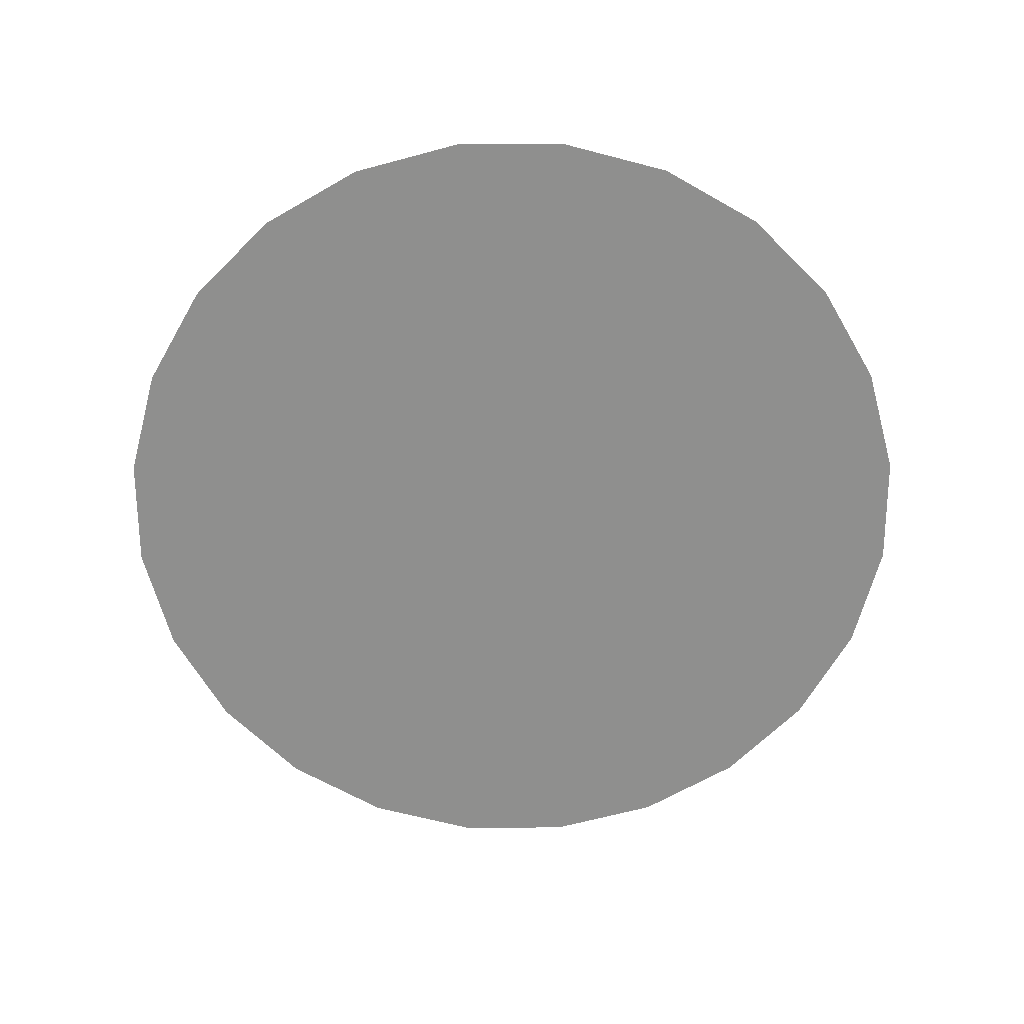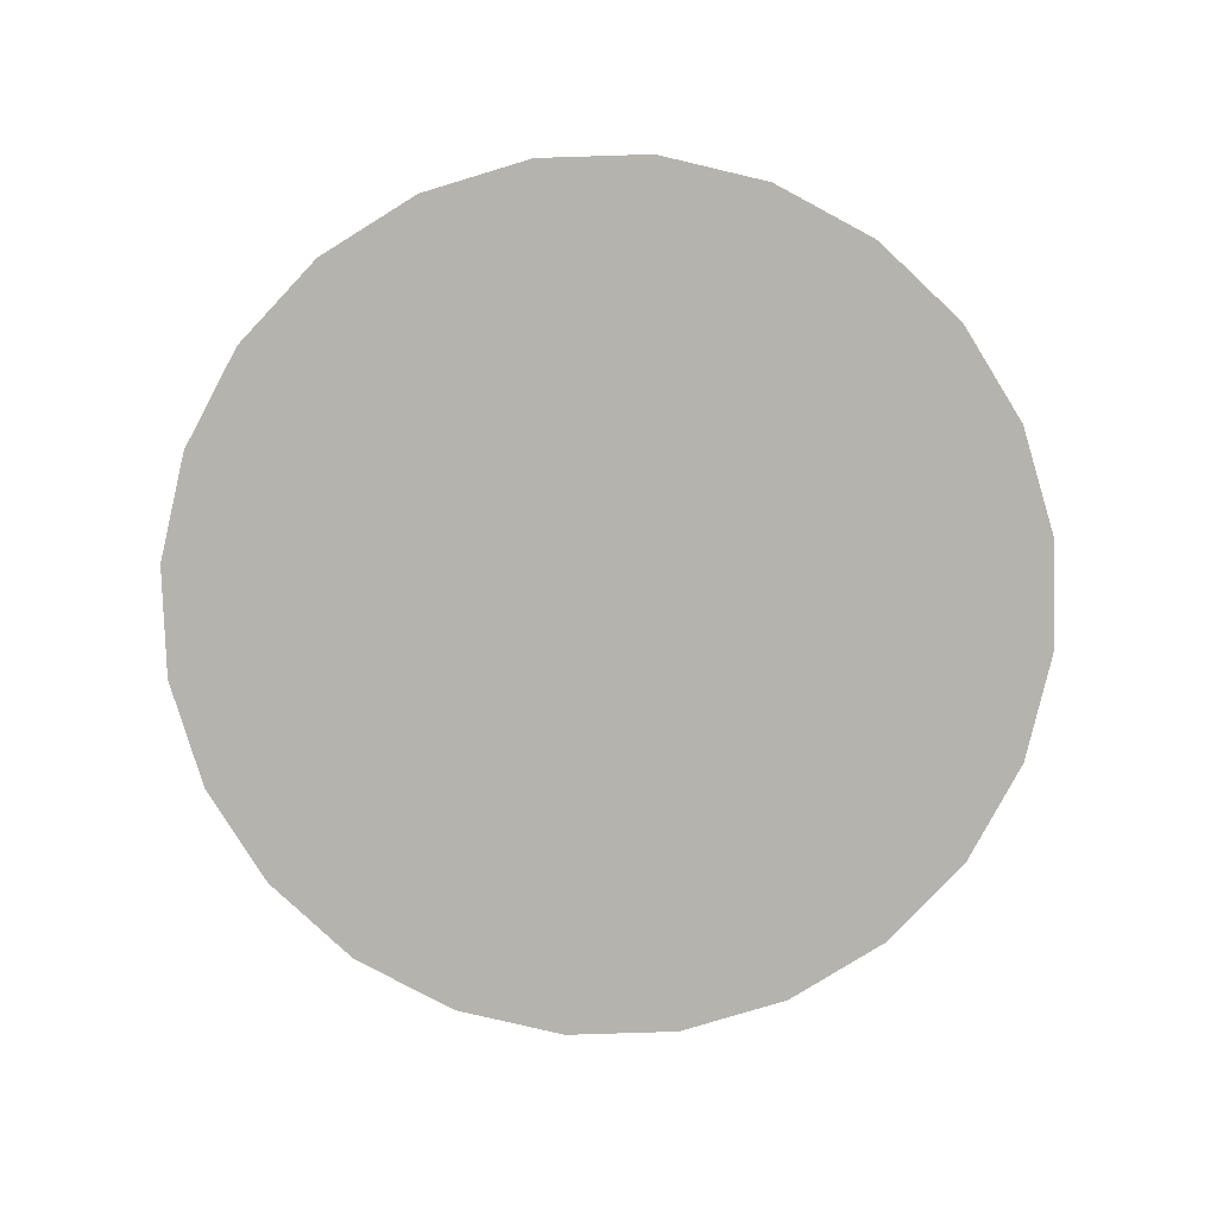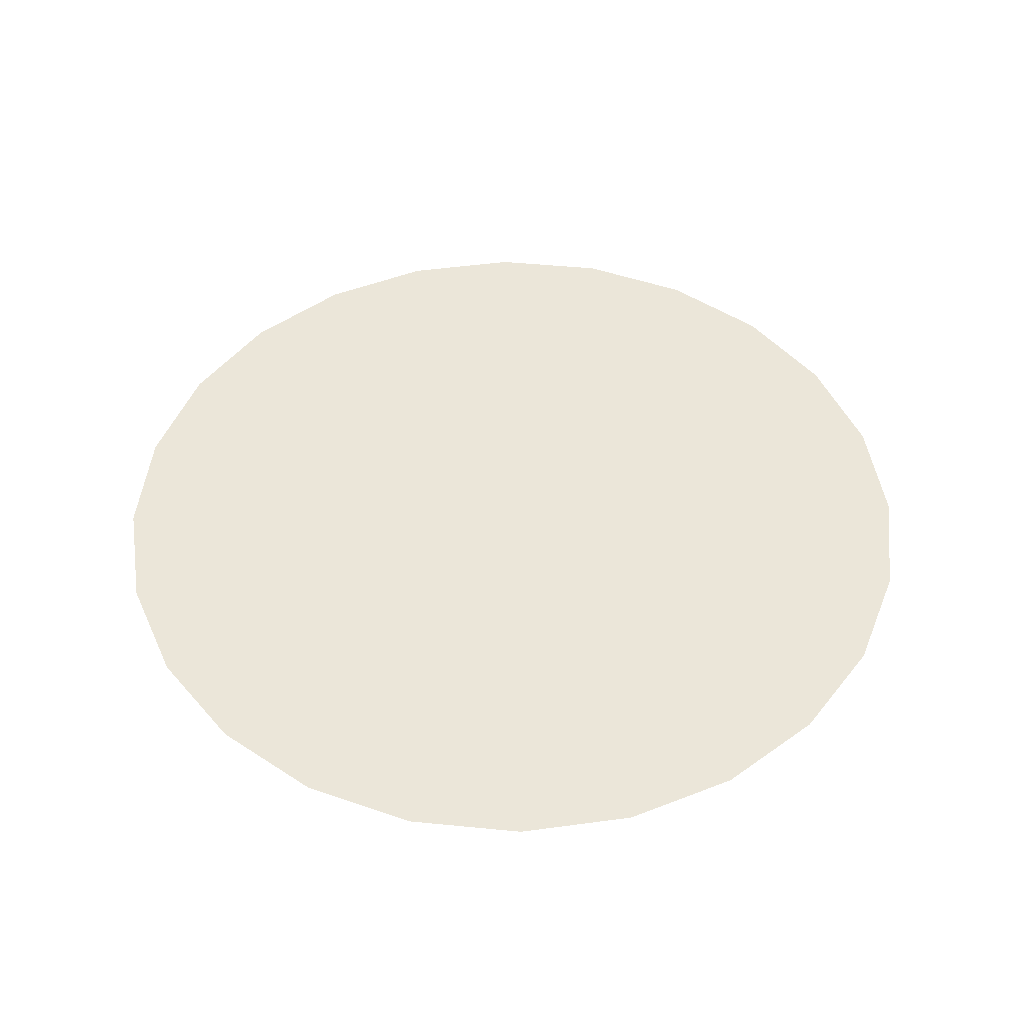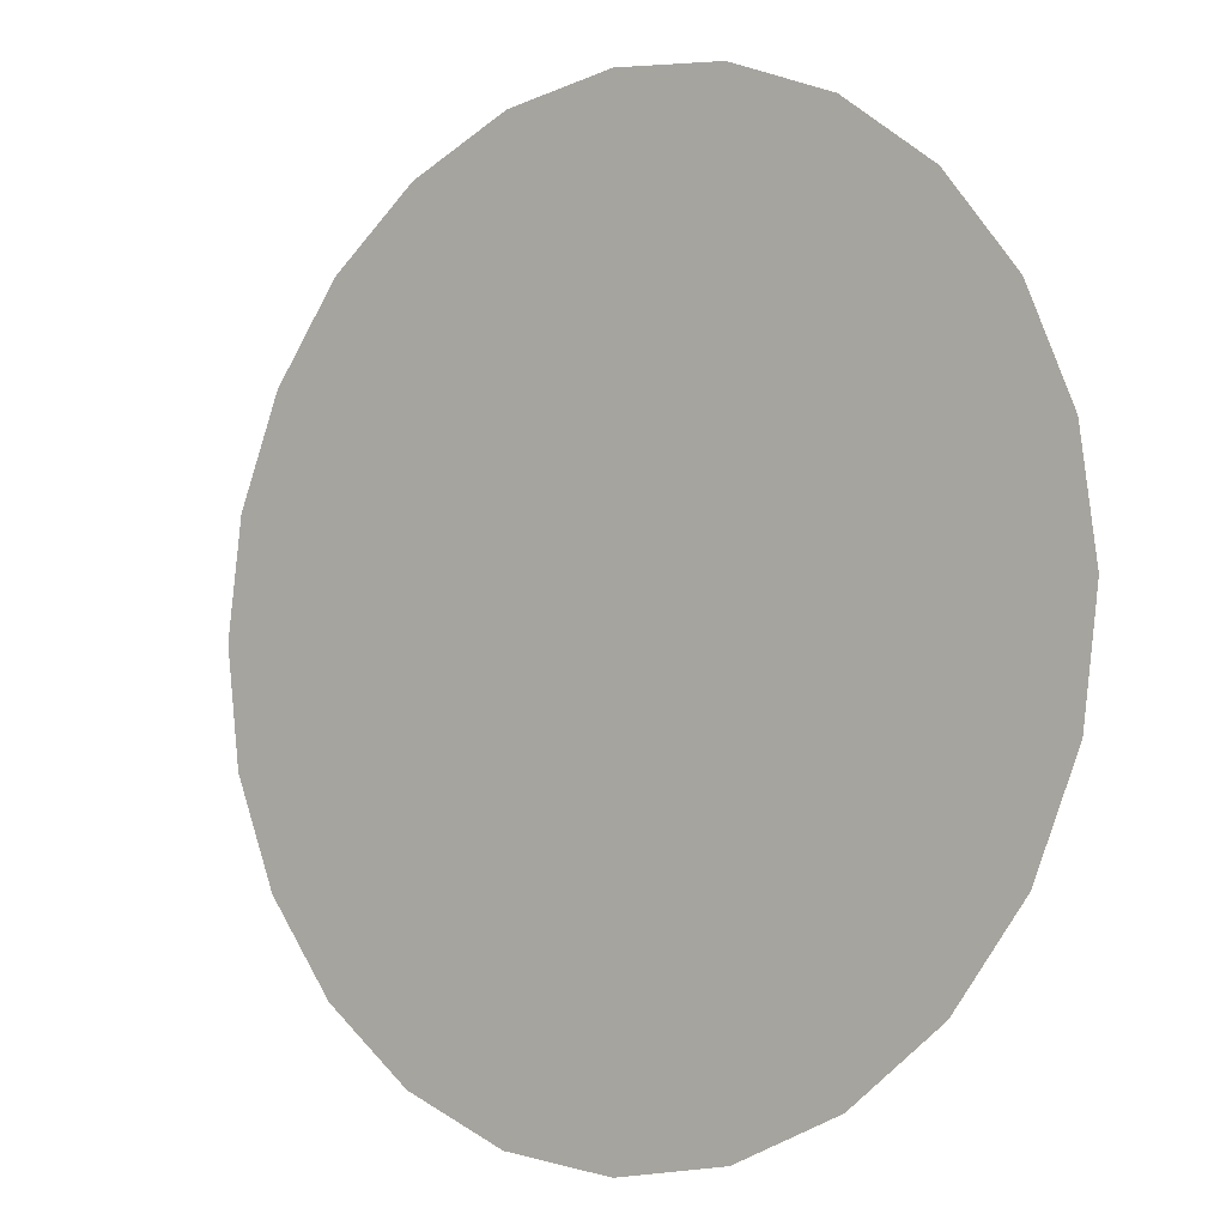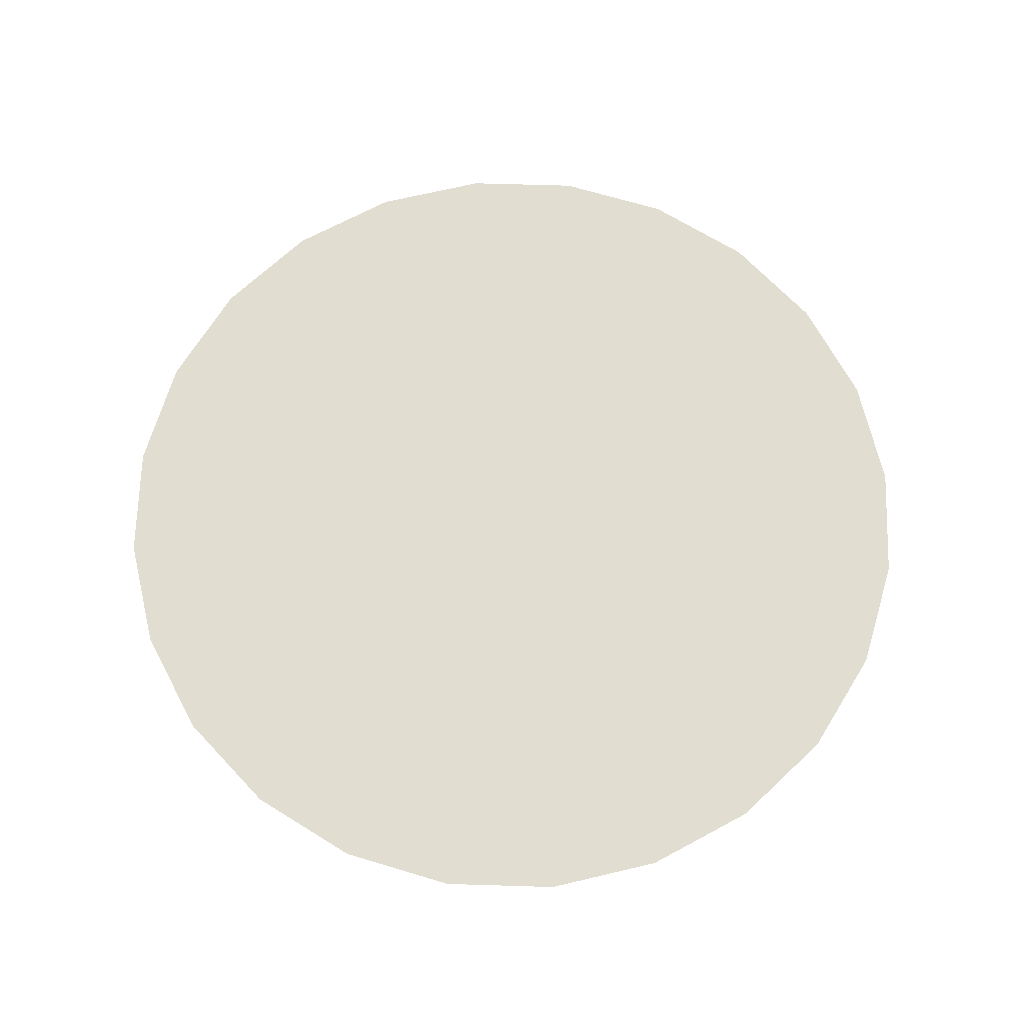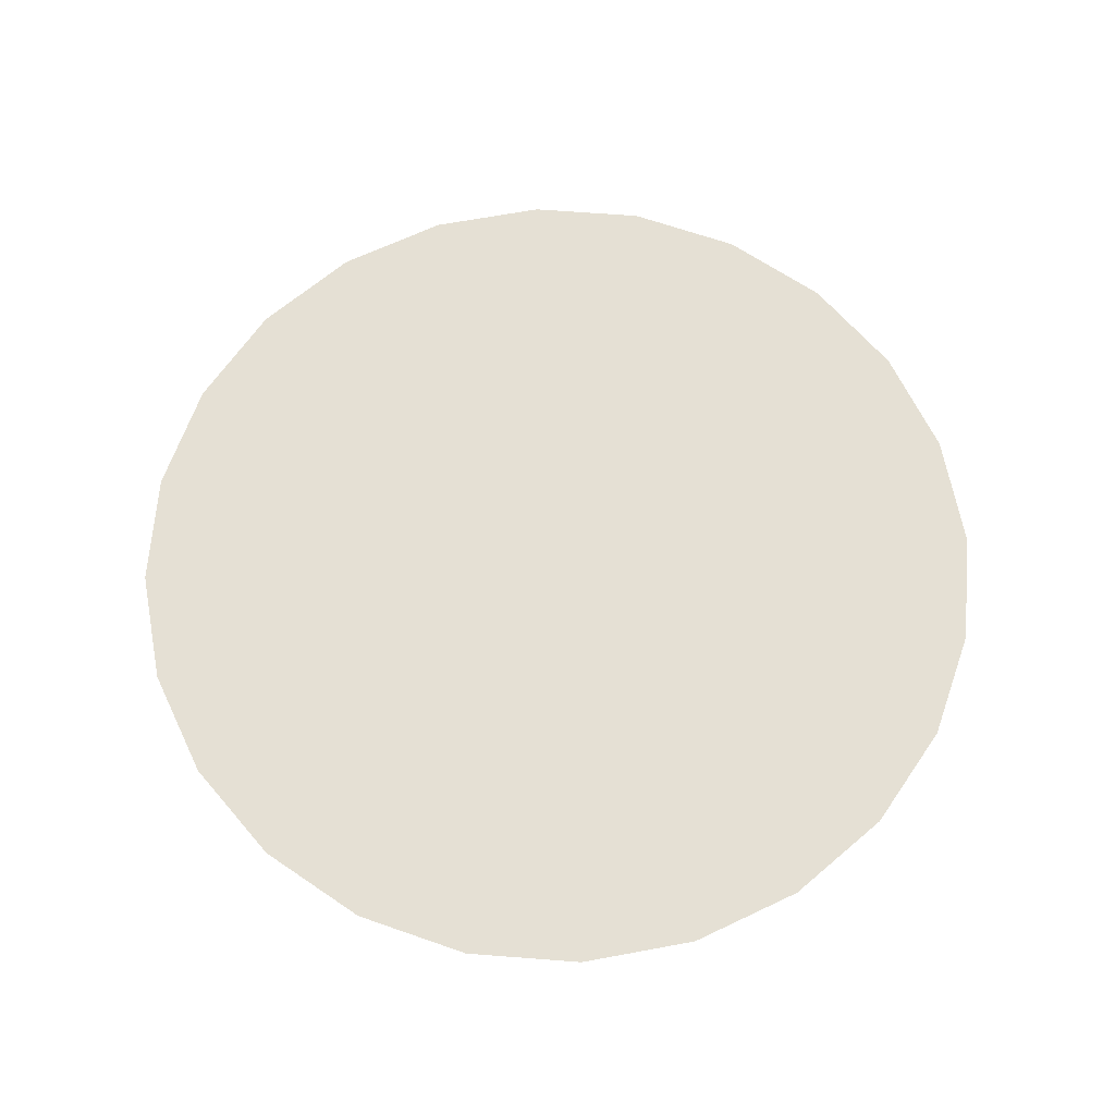
<metadata>
{"format":"obj","ext":"obj","renderer":"f3d","projection":"perspective","resolution":1024,"background":"white","views":[{"elev":-65.1,"azim":-52.3,"up":"+Z"},{"elev":-80.0,"azim":54.3,"up":"+Z"},{"elev":48.0,"azim":-121.2,"up":"+Z"},{"elev":-5.5,"azim":39.6,"up":"+Y"},{"elev":68.8,"azim":24.2,"up":"+Z"},{"elev":65.7,"azim":-138.1,"up":"+Z"}]}
</metadata>
<code>
g Mesh1 Model
v -0.1294 0.483 0
v 3.062e-17 0.5 0
v 0.1294 0.483 0
v 0.25 0.433 0
v 0.3536 0.3536 0
v 0.433 0.25 0
v 0.483 0.1294 0
v 0.5 0 0
v 0.483 -0.1294 0
v 0.433 -0.25 0
v 0.3536 -0.3536 0
v 0.25 -0.433 0
v 0.1294 -0.483 0
v -9.185e-17 -0.5 0
v -0.1294 -0.483 0
v -0.25 -0.433 0
v -0.3536 -0.3536 0
v -0.433 -0.25 0
v -0.483 -0.1294 0
v -0.5 6.123e-17 0
v -0.483 0.1294 0
v -0.433 0.25 0
v -0.3536 0.3536 0
v -0.25 0.433 0
f 1 2 3 4 5 6 7 8 9 10 11 12 13 14 15 16 17 18 19 20 21 22 23 24

</code>
